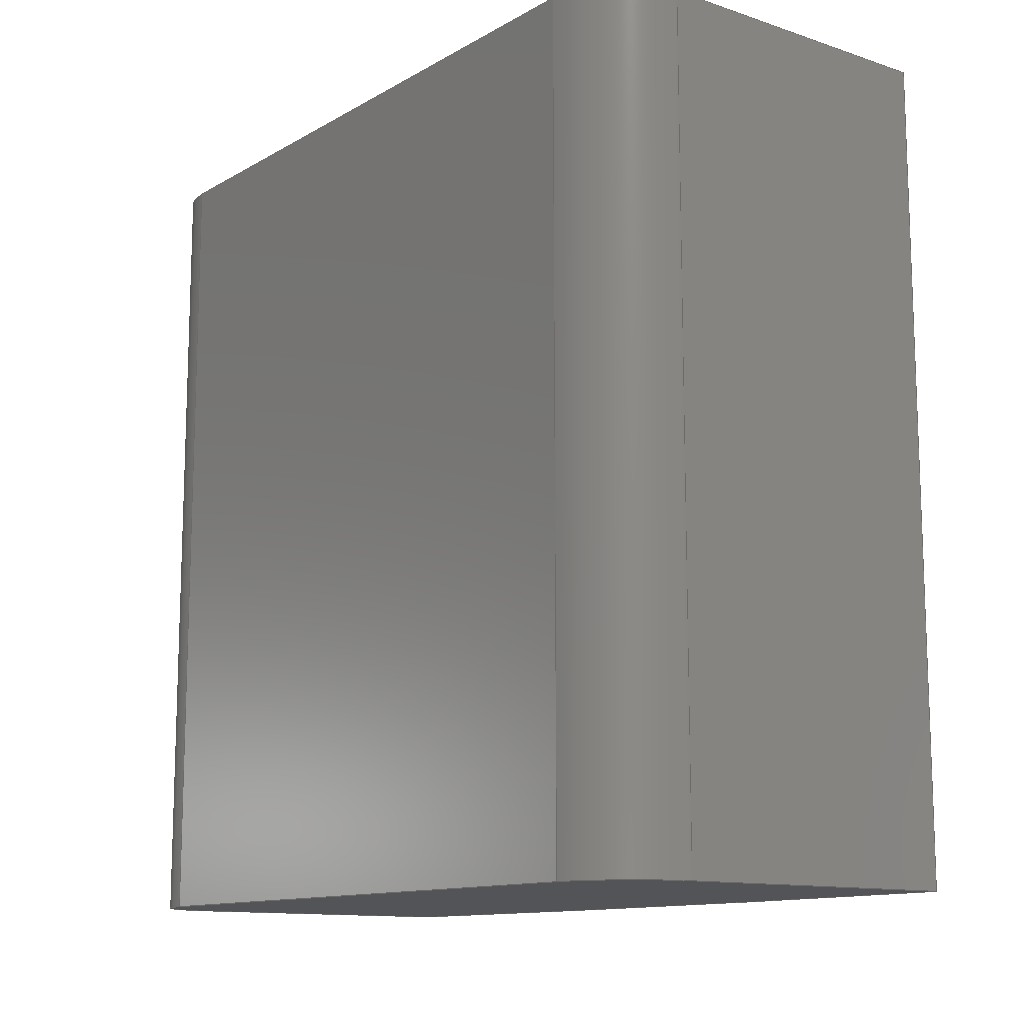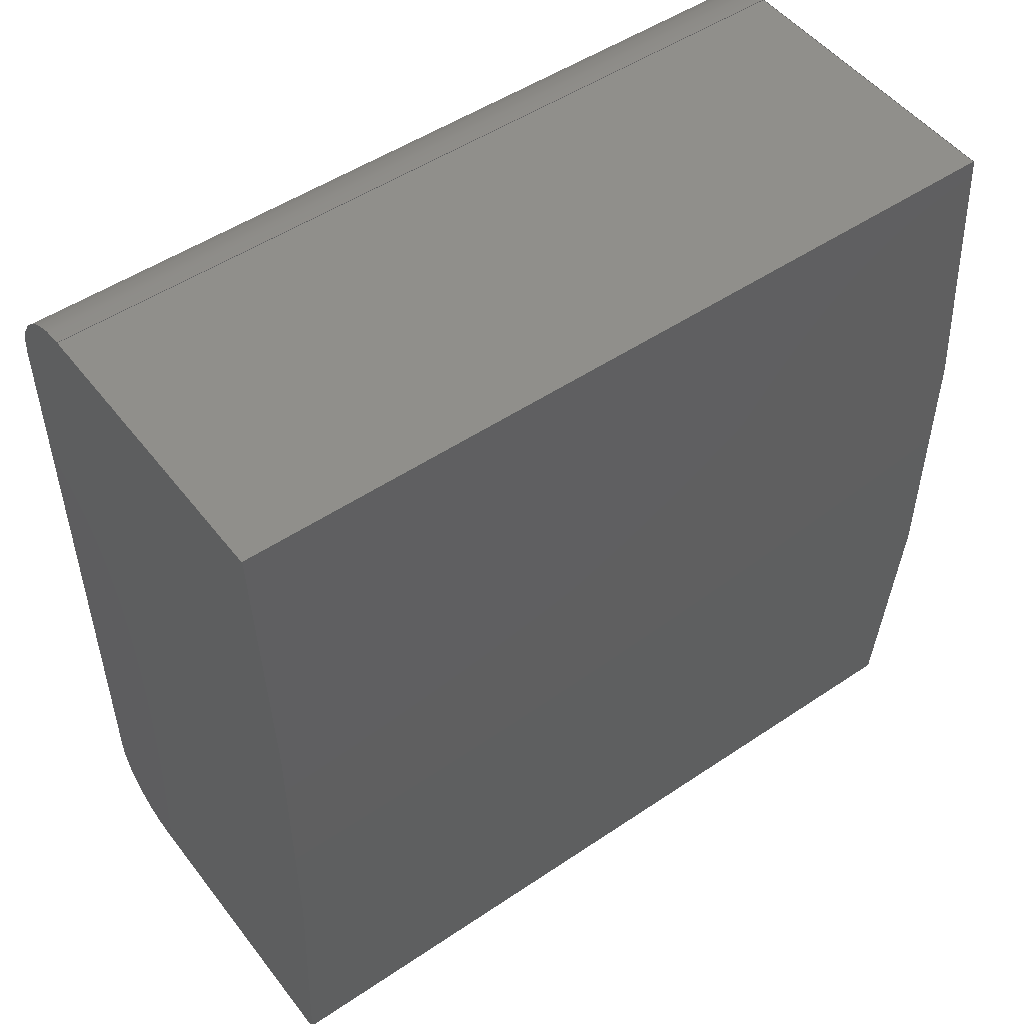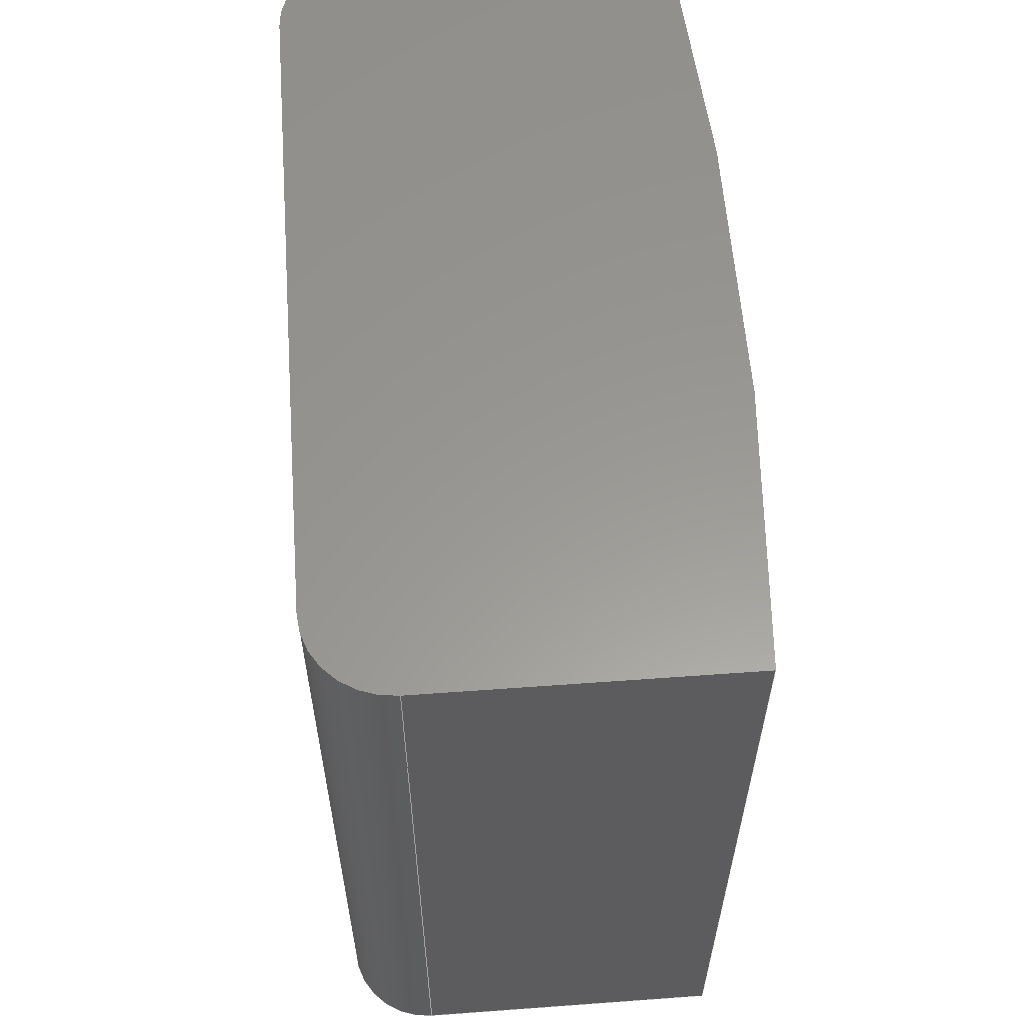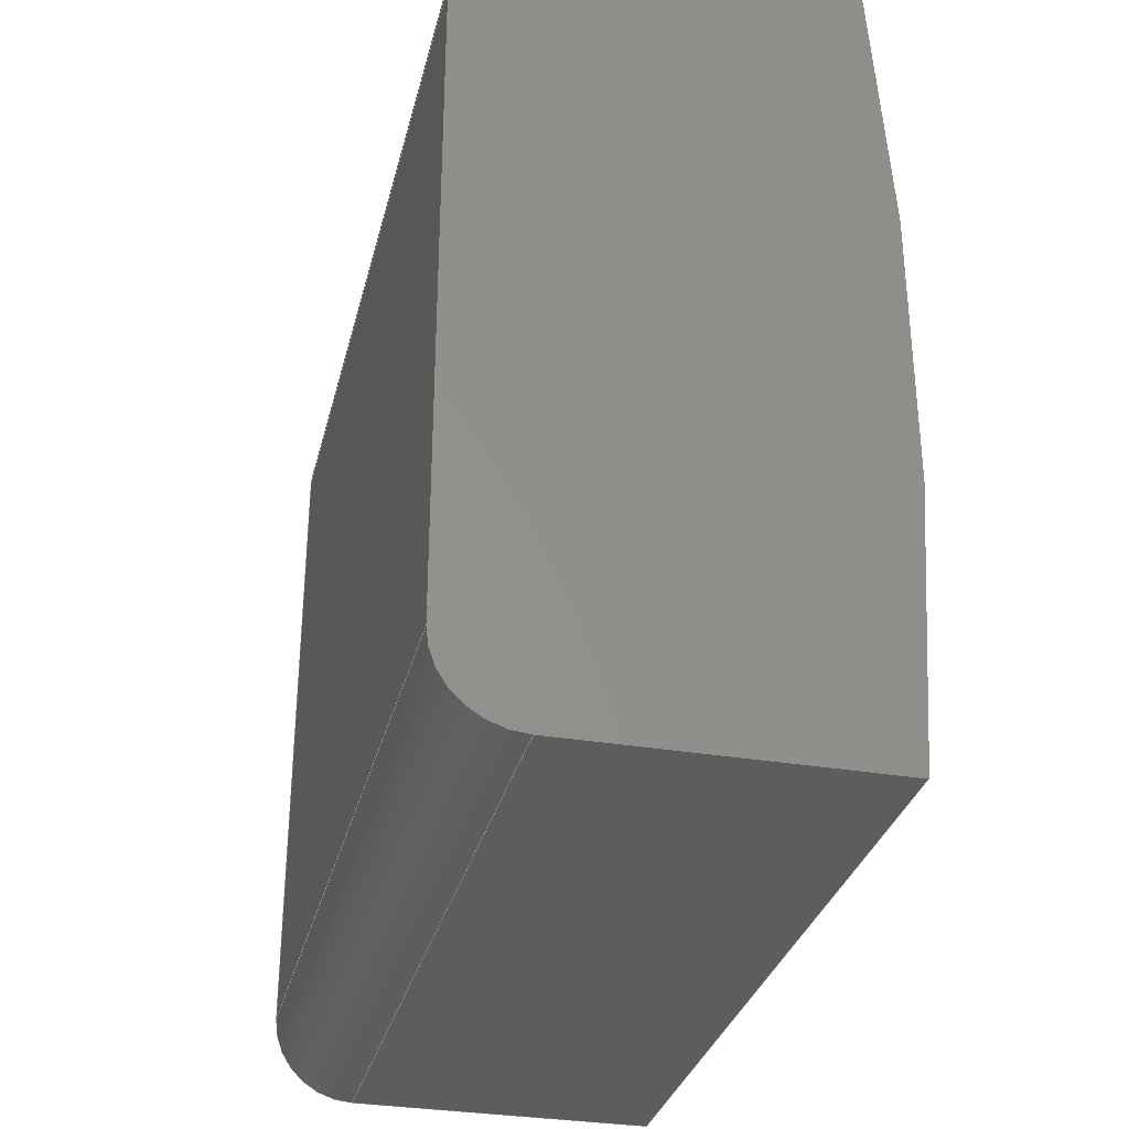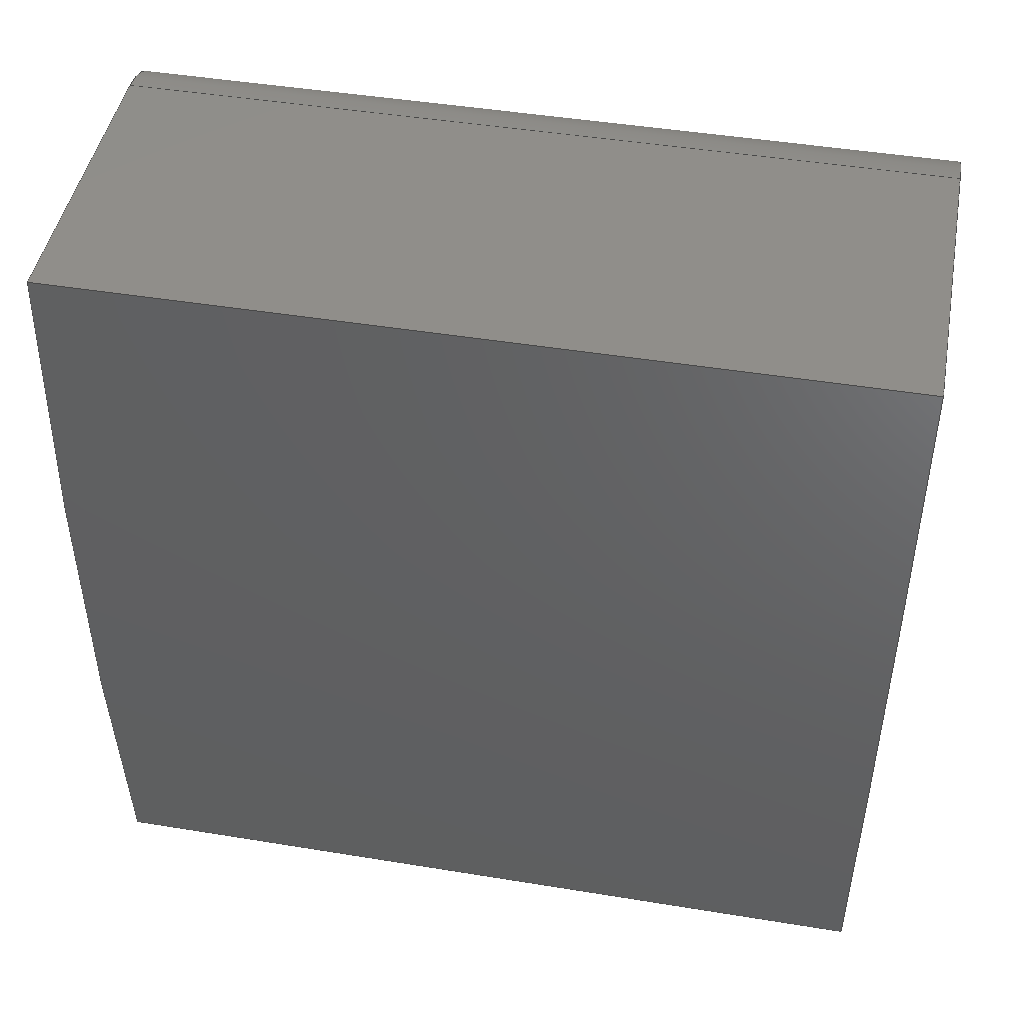
<metadata>
{"format":"step","ext":"step","renderer":"f3d","projection":"perspective","resolution":1024,"background":"white","views":[{"elev":-12.4,"azim":-37.6,"up":"+Z"},{"elev":50.4,"azim":53.6,"up":"+Y"},{"elev":59.2,"azim":-4.3,"up":"+Z"},{"elev":-31.7,"azim":-13.5,"up":"+Y"},{"elev":46.1,"azim":100.6,"up":"+Y"}]}
</metadata>
<code>
ISO-10303-21;
DATA;
#1=MECHANICAL_DESIGN_GEOMETRIC_PRESENTATION_REPRESENTATION('',(#4),#246);
#2=SHAPE_REPRESENTATION_RELATIONSHIP('SRR','None',#253,#3);
#3=ADVANCED_BREP_SHAPE_REPRESENTATION('',(#5),#245);
#4=STYLED_ITEM('',(#263),#5);
#5=MANIFOLD_SOLID_BREP('Body6',#134);
#6=CIRCLE('',#150,0.005);
#7=CIRCLE('',#151,0.005);
#8=CIRCLE('',#154,0.25);
#9=CIRCLE('',#155,0.25);
#10=CIRCLE('',#158,0.005);
#11=CIRCLE('',#159,0.005);
#12=CYLINDRICAL_SURFACE('',#149,0.005);
#13=CYLINDRICAL_SURFACE('',#153,0.25);
#14=CYLINDRICAL_SURFACE('',#157,0.005);
#15=FACE_OUTER_BOUND('',#23,.T.);
#16=FACE_OUTER_BOUND('',#24,.T.);
#17=FACE_OUTER_BOUND('',#25,.T.);
#18=FACE_OUTER_BOUND('',#26,.T.);
#19=FACE_OUTER_BOUND('',#27,.T.);
#20=FACE_OUTER_BOUND('',#28,.T.);
#21=FACE_OUTER_BOUND('',#29,.T.);
#22=FACE_OUTER_BOUND('',#30,.T.);
#23=EDGE_LOOP('',(#85,#86,#87,#88));
#24=EDGE_LOOP('',(#89,#90,#91,#92));
#25=EDGE_LOOP('',(#93,#94,#95,#96));
#26=EDGE_LOOP('',(#97,#98,#99,#100));
#27=EDGE_LOOP('',(#101,#102,#103,#104));
#28=EDGE_LOOP('',(#105,#106,#107,#108));
#29=EDGE_LOOP('',(#109,#110,#111,#112,#113,#114));
#30=EDGE_LOOP('',(#115,#116,#117,#118,#119,#120));
#31=LINE('',#208,#43);
#32=LINE('',#210,#44);
#33=LINE('',#212,#45);
#34=LINE('',#213,#46);
#35=LINE('',#219,#47);
#36=LINE('',#222,#48);
#37=LINE('',#224,#49);
#38=LINE('',#225,#50);
#39=LINE('',#231,#51);
#40=LINE('',#234,#52);
#41=LINE('',#236,#53);
#42=LINE('',#237,#54);
#43=VECTOR('',#166,1);
#44=VECTOR('',#167,1);
#45=VECTOR('',#168,1);
#46=VECTOR('',#169,1);
#47=VECTOR('',#176,1);
#48=VECTOR('',#179,1);
#49=VECTOR('',#180,1);
#50=VECTOR('',#181,1);
#51=VECTOR('',#188,1);
#52=VECTOR('',#191,1);
#53=VECTOR('',#192,1);
#54=VECTOR('',#193,1);
#55=VERTEX_POINT('',#206);
#56=VERTEX_POINT('',#207);
#57=VERTEX_POINT('',#209);
#58=VERTEX_POINT('',#211);
#59=VERTEX_POINT('',#215);
#60=VERTEX_POINT('',#217);
#61=VERTEX_POINT('',#221);
#62=VERTEX_POINT('',#223);
#63=VERTEX_POINT('',#227);
#64=VERTEX_POINT('',#229);
#65=VERTEX_POINT('',#233);
#66=VERTEX_POINT('',#235);
#67=EDGE_CURVE('',#55,#56,#31,.T.);
#68=EDGE_CURVE('',#56,#57,#32,.T.);
#69=EDGE_CURVE('',#58,#57,#33,.T.);
#70=EDGE_CURVE('',#55,#58,#34,.T.);
#71=EDGE_CURVE('',#59,#55,#6,.T.);
#72=EDGE_CURVE('',#60,#58,#7,.T.);
#73=EDGE_CURVE('',#59,#60,#35,.T.);
#74=EDGE_CURVE('',#61,#59,#36,.T.);
#75=EDGE_CURVE('',#62,#60,#37,.T.);
#76=EDGE_CURVE('',#61,#62,#38,.T.);
#77=EDGE_CURVE('',#63,#61,#8,.T.);
#78=EDGE_CURVE('',#64,#62,#9,.T.);
#79=EDGE_CURVE('',#63,#64,#39,.T.);
#80=EDGE_CURVE('',#65,#63,#40,.T.);
#81=EDGE_CURVE('',#66,#64,#41,.T.);
#82=EDGE_CURVE('',#65,#66,#42,.T.);
#83=EDGE_CURVE('',#56,#65,#10,.T.);
#84=EDGE_CURVE('',#57,#66,#11,.T.);
#85=ORIENTED_EDGE('',*,*,#67,.T.);
#86=ORIENTED_EDGE('',*,*,#68,.T.);
#87=ORIENTED_EDGE('',*,*,#69,.F.);
#88=ORIENTED_EDGE('',*,*,#70,.F.);
#89=ORIENTED_EDGE('',*,*,#71,.T.);
#90=ORIENTED_EDGE('',*,*,#70,.T.);
#91=ORIENTED_EDGE('',*,*,#72,.F.);
#92=ORIENTED_EDGE('',*,*,#73,.F.);
#93=ORIENTED_EDGE('',*,*,#74,.T.);
#94=ORIENTED_EDGE('',*,*,#73,.T.);
#95=ORIENTED_EDGE('',*,*,#75,.F.);
#96=ORIENTED_EDGE('',*,*,#76,.F.);
#97=ORIENTED_EDGE('',*,*,#77,.T.);
#98=ORIENTED_EDGE('',*,*,#76,.T.);
#99=ORIENTED_EDGE('',*,*,#78,.F.);
#100=ORIENTED_EDGE('',*,*,#79,.F.);
#101=ORIENTED_EDGE('',*,*,#80,.T.);
#102=ORIENTED_EDGE('',*,*,#79,.T.);
#103=ORIENTED_EDGE('',*,*,#81,.F.);
#104=ORIENTED_EDGE('',*,*,#82,.F.);
#105=ORIENTED_EDGE('',*,*,#83,.T.);
#106=ORIENTED_EDGE('',*,*,#82,.T.);
#107=ORIENTED_EDGE('',*,*,#84,.F.);
#108=ORIENTED_EDGE('',*,*,#68,.F.);
#109=ORIENTED_EDGE('',*,*,#84,.T.);
#110=ORIENTED_EDGE('',*,*,#81,.T.);
#111=ORIENTED_EDGE('',*,*,#78,.T.);
#112=ORIENTED_EDGE('',*,*,#75,.T.);
#113=ORIENTED_EDGE('',*,*,#72,.T.);
#114=ORIENTED_EDGE('',*,*,#69,.T.);
#115=ORIENTED_EDGE('',*,*,#83,.F.);
#116=ORIENTED_EDGE('',*,*,#67,.F.);
#117=ORIENTED_EDGE('',*,*,#71,.F.);
#118=ORIENTED_EDGE('',*,*,#74,.F.);
#119=ORIENTED_EDGE('',*,*,#77,.F.);
#120=ORIENTED_EDGE('',*,*,#80,.F.);
#121=PLANE('',#148);
#122=PLANE('',#152);
#123=PLANE('',#156);
#124=PLANE('',#160);
#125=PLANE('',#161);
#126=ADVANCED_FACE('',(#15),#121,.T.);
#127=ADVANCED_FACE('',(#16),#12,.T.);
#128=ADVANCED_FACE('',(#17),#122,.T.);
#129=ADVANCED_FACE('',(#18),#13,.T.);
#130=ADVANCED_FACE('',(#19),#123,.T.);
#131=ADVANCED_FACE('',(#20),#14,.T.);
#132=ADVANCED_FACE('',(#21),#124,.T.);
#133=ADVANCED_FACE('',(#22),#125,.F.);
#134=CLOSED_SHELL('',(#126,#127,#128,#129,#130,#131,#132,#133));
#135=DERIVED_UNIT_ELEMENT(#137,1);
#136=DERIVED_UNIT_ELEMENT(#248,3);
#137=(
MASS_UNIT()
NAMED_UNIT(*)
SI_UNIT(.KILO.,.GRAM.)
);
#138=DERIVED_UNIT((#135,#136));
#139=MEASURE_REPRESENTATION_ITEM('density measure',
POSITIVE_RATIO_MEASURE(2700),#138);
#140=PROPERTY_DEFINITION_REPRESENTATION(#145,#142);
#141=PROPERTY_DEFINITION_REPRESENTATION(#146,#143);
#142=REPRESENTATION('material name',(#144),#245);
#143=REPRESENTATION('density',(#139),#245);
#144=DESCRIPTIVE_REPRESENTATION_ITEM('Aluminum','Aluminum');
#145=PROPERTY_DEFINITION('material property','material name',#255);
#146=PROPERTY_DEFINITION('material property','density of part',#255);
#147=AXIS2_PLACEMENT_3D('placement',#204,#162,#163);
#148=AXIS2_PLACEMENT_3D('',#205,#164,#165);
#149=AXIS2_PLACEMENT_3D('',#214,#170,#171);
#150=AXIS2_PLACEMENT_3D('',#216,#172,#173);
#151=AXIS2_PLACEMENT_3D('',#218,#174,#175);
#152=AXIS2_PLACEMENT_3D('',#220,#177,#178);
#153=AXIS2_PLACEMENT_3D('',#226,#182,#183);
#154=AXIS2_PLACEMENT_3D('',#228,#184,#185);
#155=AXIS2_PLACEMENT_3D('',#230,#186,#187);
#156=AXIS2_PLACEMENT_3D('',#232,#189,#190);
#157=AXIS2_PLACEMENT_3D('',#238,#194,#195);
#158=AXIS2_PLACEMENT_3D('',#239,#196,#197);
#159=AXIS2_PLACEMENT_3D('',#240,#198,#199);
#160=AXIS2_PLACEMENT_3D('',#241,#200,#201);
#161=AXIS2_PLACEMENT_3D('',#242,#202,#203);
#162=DIRECTION('axis',(0,0,1));
#163=DIRECTION('refdir',(1,0,0));
#164=DIRECTION('center_axis',(-1,2.082e-15,0));
#165=DIRECTION('ref_axis',(-2.082e-15,-1,0));
#166=DIRECTION('',(-2.082e-15,-1,0));
#167=DIRECTION('',(0,0,1));
#168=DIRECTION('',(-2.082e-15,-1,0));
#169=DIRECTION('',(0,0,1));
#170=DIRECTION('center_axis',(0,0,1));
#171=DIRECTION('ref_axis',(-8.47e-10,1,0));
#172=DIRECTION('center_axis',(0,0,1));
#173=DIRECTION('ref_axis',(-8.47e-10,1,0));
#174=DIRECTION('center_axis',(0,0,1));
#175=DIRECTION('ref_axis',(-8.47e-10,1,0));
#176=DIRECTION('',(0,0,1));
#177=DIRECTION('center_axis',(-8.462e-10,1,0));
#178=DIRECTION('ref_axis',(-1,-8.462e-10,0));
#179=DIRECTION('',(-1,-8.462e-10,0));
#180=DIRECTION('',(-1,-8.462e-10,0));
#181=DIRECTION('',(0,0,1));
#182=DIRECTION('center_axis',(0,0,1));
#183=DIRECTION('ref_axis',(0.995,-0.1,0));
#184=DIRECTION('center_axis',(0,0,1));
#185=DIRECTION('ref_axis',(0.995,-0.1,0));
#186=DIRECTION('center_axis',(0,0,1));
#187=DIRECTION('ref_axis',(0.995,-0.1,0));
#188=DIRECTION('',(0,0,1));
#189=DIRECTION('center_axis',(8.462e-10,-1,0));
#190=DIRECTION('ref_axis',(1,8.462e-10,0));
#191=DIRECTION('',(1,8.462e-10,0));
#192=DIRECTION('',(1,8.462e-10,0));
#193=DIRECTION('',(0,0,1));
#194=DIRECTION('center_axis',(0,0,1));
#195=DIRECTION('ref_axis',(-1,1.388e-15,0));
#196=DIRECTION('center_axis',(0,0,1));
#197=DIRECTION('ref_axis',(-1,1.388e-15,0));
#198=DIRECTION('center_axis',(0,0,1));
#199=DIRECTION('ref_axis',(-1,1.388e-15,0));
#200=DIRECTION('center_axis',(0,0,1));
#201=DIRECTION('ref_axis',(-1,0,0));
#202=DIRECTION('center_axis',(0,0,1));
#203=DIRECTION('ref_axis',(-1,0,0));
#204=CARTESIAN_POINT('',(0,0,0));
#205=CARTESIAN_POINT('Origin',(-0.05,0.02,0));
#206=CARTESIAN_POINT('',(-0.05,0.02,0));
#207=CARTESIAN_POINT('',(-0.05,-0.02,0));
#208=CARTESIAN_POINT('',(-0.05,0.02,0));
#209=CARTESIAN_POINT('',(-0.05,-0.02,0.05));
#210=CARTESIAN_POINT('',(-0.05,-0.02,0));
#211=CARTESIAN_POINT('',(-0.05,0.02,0.05));
#212=CARTESIAN_POINT('',(-0.05,0.02,0.05));
#213=CARTESIAN_POINT('',(-0.05,0.02,0));
#214=CARTESIAN_POINT('Origin',(-0.045,0.02,0));
#215=CARTESIAN_POINT('',(-0.045,0.025,0));
#216=CARTESIAN_POINT('Origin',(-0.045,0.02,0));
#217=CARTESIAN_POINT('',(-0.045,0.025,0.05));
#218=CARTESIAN_POINT('Origin',(-0.045,0.02,0.05));
#219=CARTESIAN_POINT('',(-0.045,0.025,0));
#220=CARTESIAN_POINT('Origin',(-0.02625,0.025,0));
#221=CARTESIAN_POINT('',(-0.02625,0.025,0));
#222=CARTESIAN_POINT('',(-0.02625,0.025,0));
#223=CARTESIAN_POINT('',(-0.02625,0.025,0.05));
#224=CARTESIAN_POINT('',(-0.02625,0.025,0.05));
#225=CARTESIAN_POINT('',(-0.02625,0.025,0));
#226=CARTESIAN_POINT('Origin',(-0.275,-2.227e-11,0));
#227=CARTESIAN_POINT('',(-0.02625,-0.025,0));
#228=CARTESIAN_POINT('Origin',(-0.275,-2.227e-11,0));
#229=CARTESIAN_POINT('',(-0.02625,-0.025,0.05));
#230=CARTESIAN_POINT('Origin',(-0.275,-2.227e-11,0.05));
#231=CARTESIAN_POINT('',(-0.02625,-0.025,0));
#232=CARTESIAN_POINT('Origin',(-0.045,-0.025,
0));
#233=CARTESIAN_POINT('',(-0.045,-0.025,0));
#234=CARTESIAN_POINT('',(-0.045,-0.025,0));
#235=CARTESIAN_POINT('',(-0.045,-0.025,0.05));
#236=CARTESIAN_POINT('',(-0.045,-0.025,0.05));
#237=CARTESIAN_POINT('',(-0.045,-0.025,0));
#238=CARTESIAN_POINT('Origin',(-0.045,-0.02,
0));
#239=CARTESIAN_POINT('Origin',(-0.045,-0.02,
0));
#240=CARTESIAN_POINT('Origin',(-0.045,-0.02,
0.05));
#241=CARTESIAN_POINT('Origin',(-0.0375,-3.02e-11,
0.05));
#242=CARTESIAN_POINT('Origin',(-0.0375,-3.02e-11,
0));
#243=UNCERTAINTY_MEASURE_WITH_UNIT(LENGTH_MEASURE(0.001),#247,
'DISTANCE_ACCURACY_VALUE',
'Maximum model space distance between geometric entities at asserted c
onnectivities');
#244=UNCERTAINTY_MEASURE_WITH_UNIT(LENGTH_MEASURE(0.001),#247,
'DISTANCE_ACCURACY_VALUE',
'Maximum model space distance between geometric entities at asserted c
onnectivities');
#245=(
GEOMETRIC_REPRESENTATION_CONTEXT(3)
GLOBAL_UNCERTAINTY_ASSIGNED_CONTEXT((#243))
GLOBAL_UNIT_ASSIGNED_CONTEXT((#247,#249,#250))
REPRESENTATION_CONTEXT('','3D')
);
#246=(
GEOMETRIC_REPRESENTATION_CONTEXT(3)
GLOBAL_UNCERTAINTY_ASSIGNED_CONTEXT((#244))
GLOBAL_UNIT_ASSIGNED_CONTEXT((#247,#249,#250))
REPRESENTATION_CONTEXT('','3D')
);
#247=(
LENGTH_UNIT()
NAMED_UNIT(*)
SI_UNIT(.CENTI.,.METRE.)
);
#248=(
LENGTH_UNIT()
NAMED_UNIT(*)
SI_UNIT($,.METRE.)
);
#249=(
NAMED_UNIT(*)
PLANE_ANGLE_UNIT()
SI_UNIT($,.RADIAN.)
);
#250=(
NAMED_UNIT(*)
SI_UNIT($,.STERADIAN.)
SOLID_ANGLE_UNIT()
);
#251=SHAPE_DEFINITION_REPRESENTATION(#252,#253);
#252=PRODUCT_DEFINITION_SHAPE('',$,#255);
#253=SHAPE_REPRESENTATION('',(#147),#245);
#254=PRODUCT_DEFINITION_CONTEXT('part definition',#259,'design');
#255=PRODUCT_DEFINITION('cap0402 v2 (1)','cap0402 v2 (1)',#256,#254);
#256=PRODUCT_DEFINITION_FORMATION('',$,#261);
#257=PRODUCT_RELATED_PRODUCT_CATEGORY('cap0402 v2 (1)','cap0402 v2 (1)',
(#261));
#258=APPLICATION_PROTOCOL_DEFINITION('international standard',
'automotive_design',2009,#259);
#259=APPLICATION_CONTEXT(
'Core Data for Automotive Mechanical Design Process');
#260=PRODUCT_CONTEXT('part definition',#259,'mechanical');
#261=PRODUCT('cap0402 v2 (1)','cap0402 v2 (1)',$,(#260));
#262=PRESENTATION_STYLE_ASSIGNMENT((#264));
#263=PRESENTATION_STYLE_ASSIGNMENT((#265));
#264=SURFACE_STYLE_USAGE(.BOTH.,#266);
#265=SURFACE_STYLE_USAGE(.BOTH.,#267);
#266=SURFACE_SIDE_STYLE('',(#268));
#267=SURFACE_SIDE_STYLE('',(#269));
#268=SURFACE_STYLE_FILL_AREA(#270);
#269=SURFACE_STYLE_FILL_AREA(#271);
#270=FILL_AREA_STYLE('Aluminum - Satin',(#272));
#271=FILL_AREA_STYLE('Lead - Satin',(#273));
#272=FILL_AREA_STYLE_COLOUR('Aluminum - Satin',#274);
#273=FILL_AREA_STYLE_COLOUR('Lead - Satin',#275);
#274=COLOUR_RGB('Aluminum - Satin',0.9608,0.9608,0.9647);
#275=COLOUR_RGB('Lead - Satin',0.8157,0.8157,0.8157);
ENDSEC;
END-ISO-10303-21;

</code>
